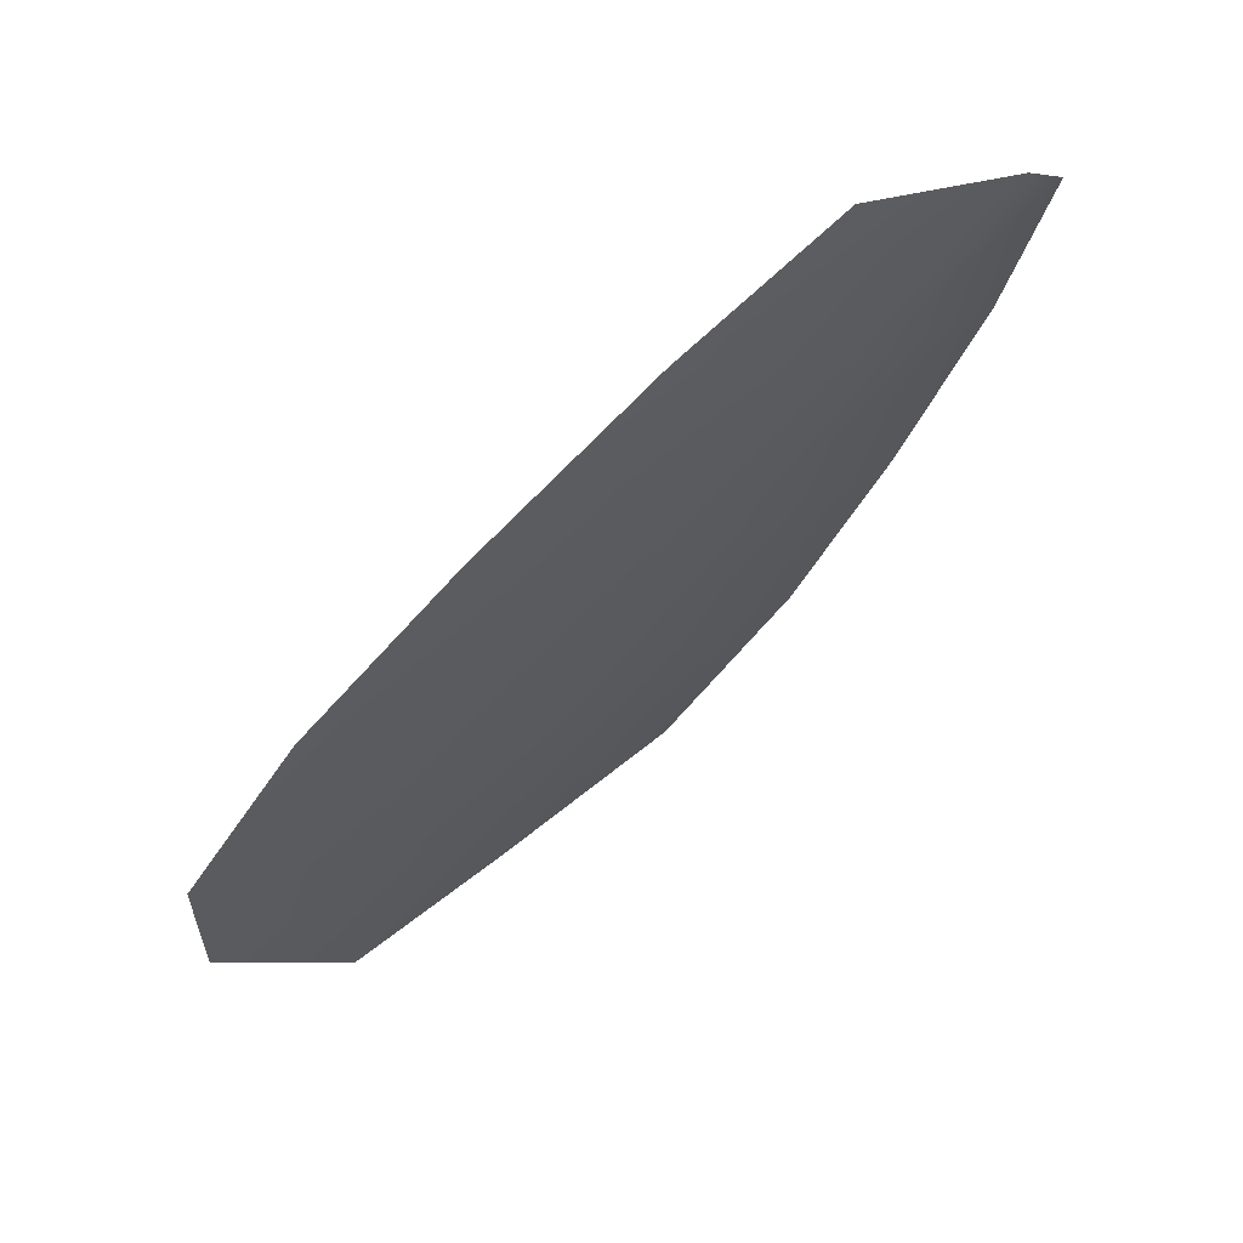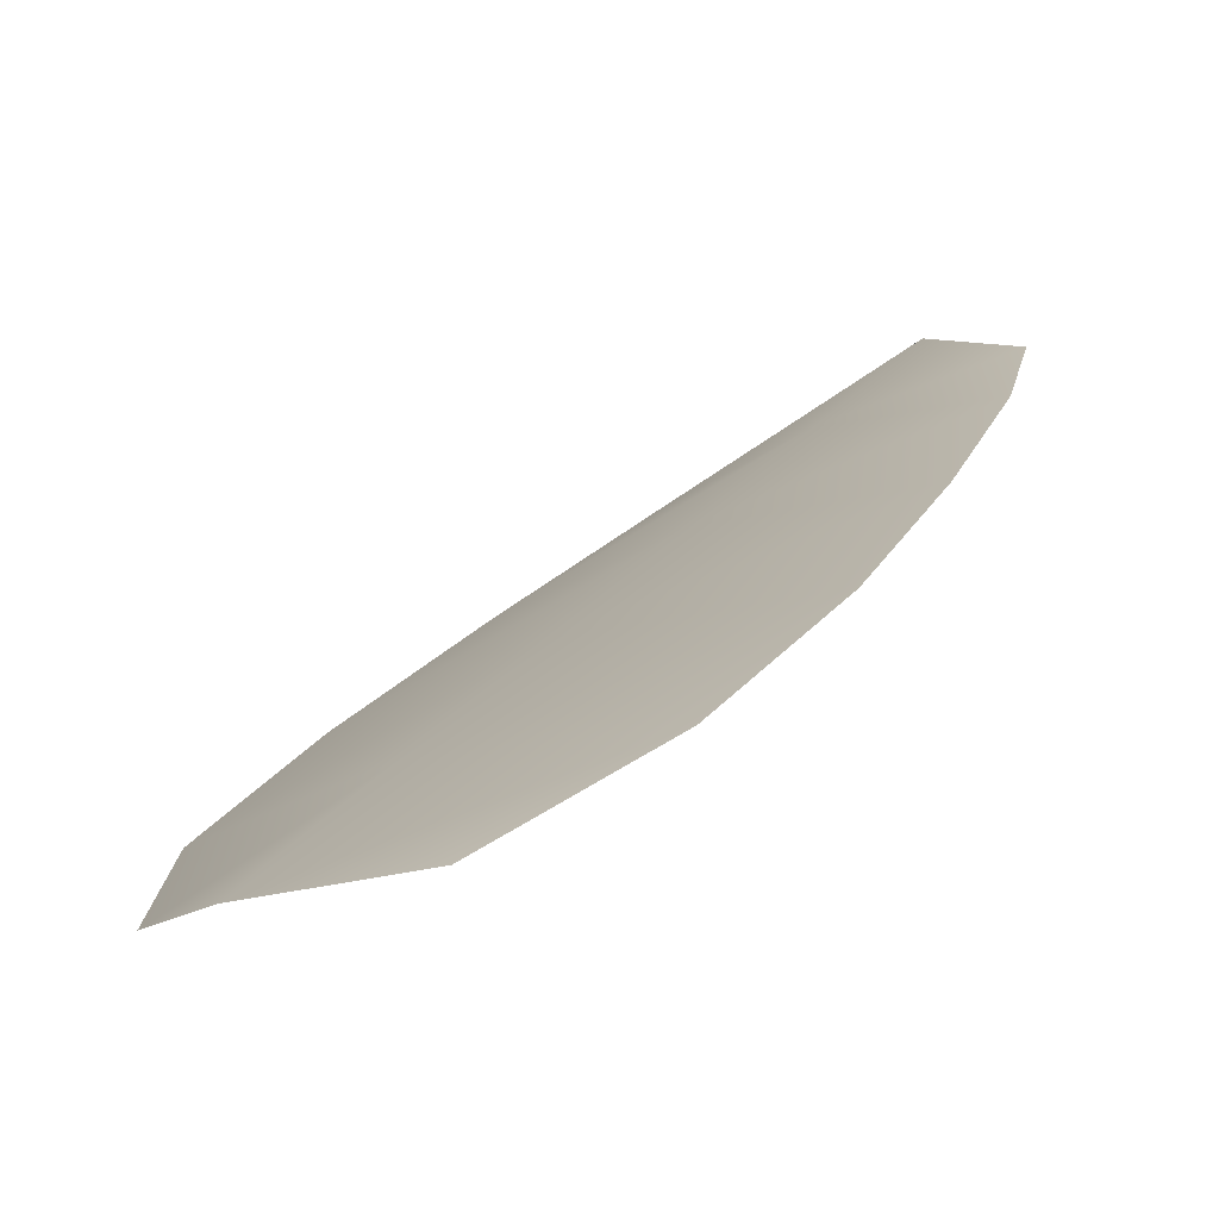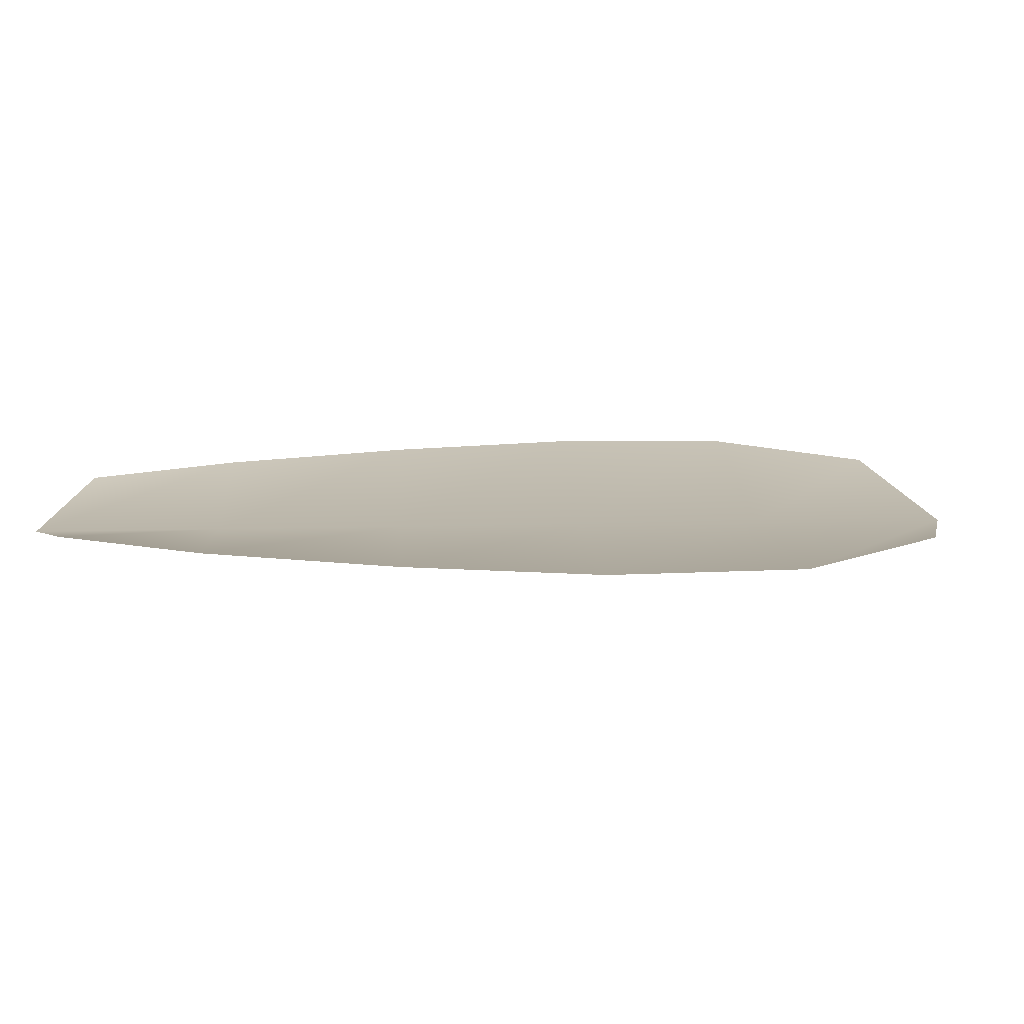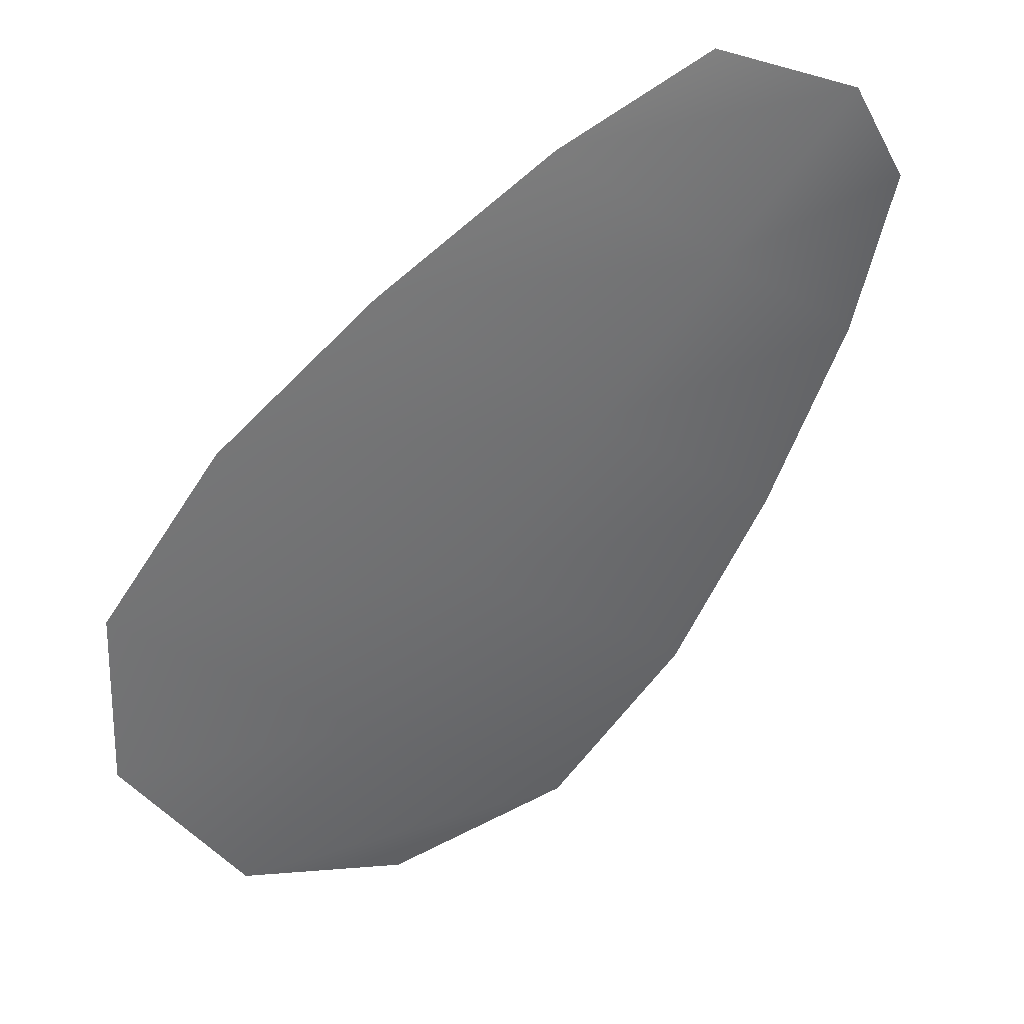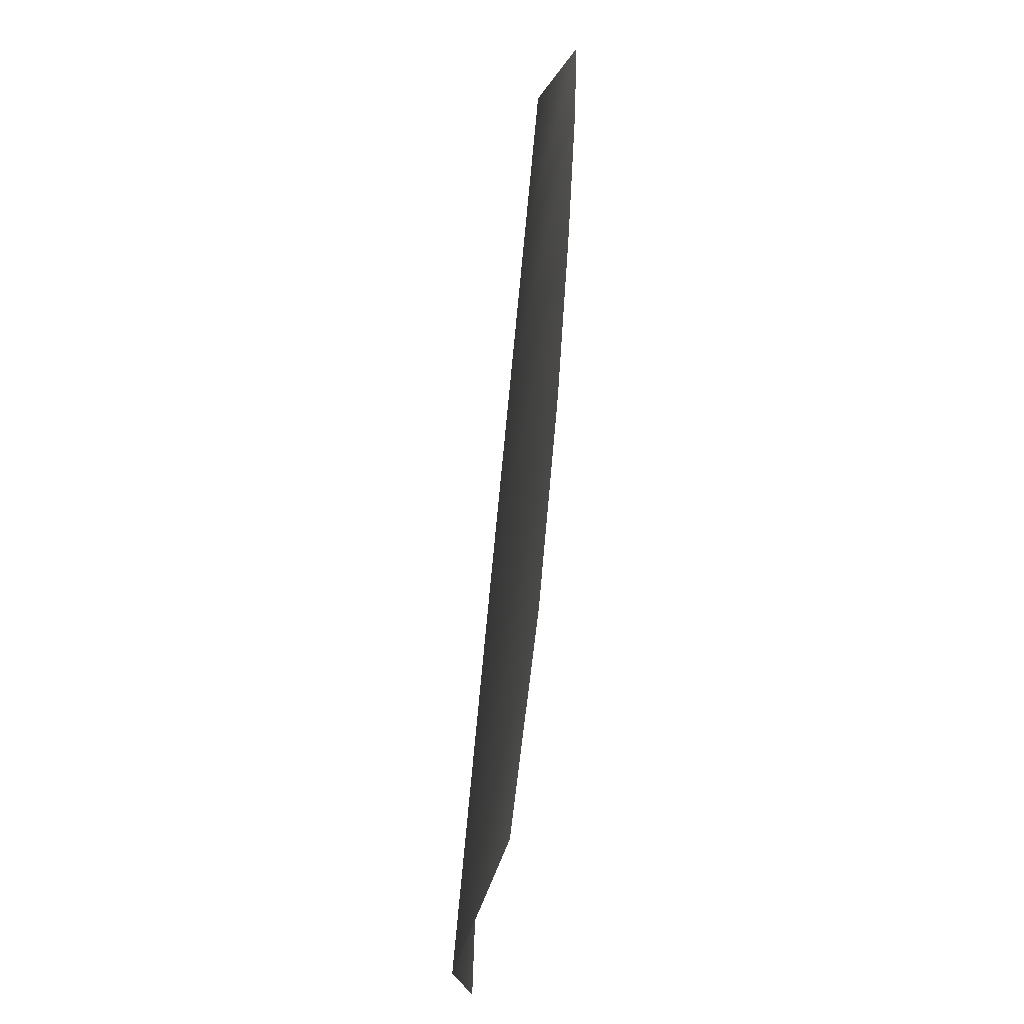
<metadata>
{"format":"obj","ext":"obj","renderer":"f3d","projection":"perspective","resolution":1024,"background":"white","views":[{"elev":68.9,"azim":144.8,"up":"+Y"},{"elev":-76.8,"azim":-152.6,"up":"+Y"},{"elev":13.7,"azim":-53.0,"up":"+Z"},{"elev":37.5,"azim":156.7,"up":"+Y"},{"elev":-71.0,"azim":-97.2,"up":"+Y"}]}
</metadata>
<code>
o feather_flight_tertiary_057
v 0.07959 0.07412 0.02112
v 0.07846 0.07318 0.02112
v 0.0829 0.07059 0.02112
v 0.08136 0.0693 0.02112
v 0.07887 0.07384 0.02097
v 0.08231 0.06974 0.02097
v 0.08042 0.07375 0.02112
v 0.08137 0.07315 0.02112
v 0.08222 0.07247 0.02112
v 0.08286 0.07162 0.02112
v 0.08036 0.06953 0.02112
v 0.07963 0.0703 0.02112
v 0.07911 0.07126 0.02112
v 0.07868 0.07229 0.02112
v 0.07955 0.07302 0.02097
v 0.08024 0.07221 0.02097
v 0.08092 0.07139 0.02097
v 0.08161 0.07057 0.02097
f 18 10 3 6
f 11 18 6 4
f 5 1 7 15
f 15 7 8 16
f 16 8 9 17
f 17 9 10 18
f 2 5 15 14
f 14 15 16 13
f 13 16 17 12
f 12 17 18 11

</code>
